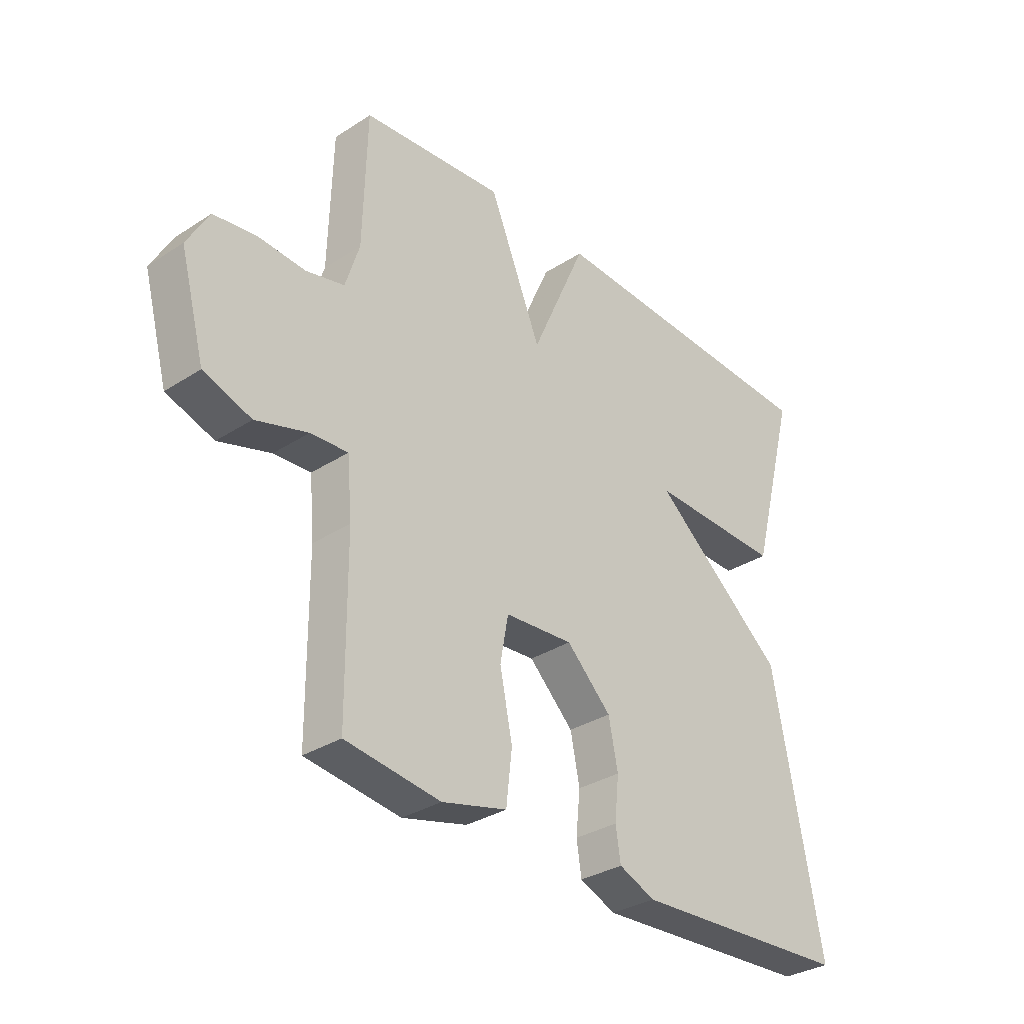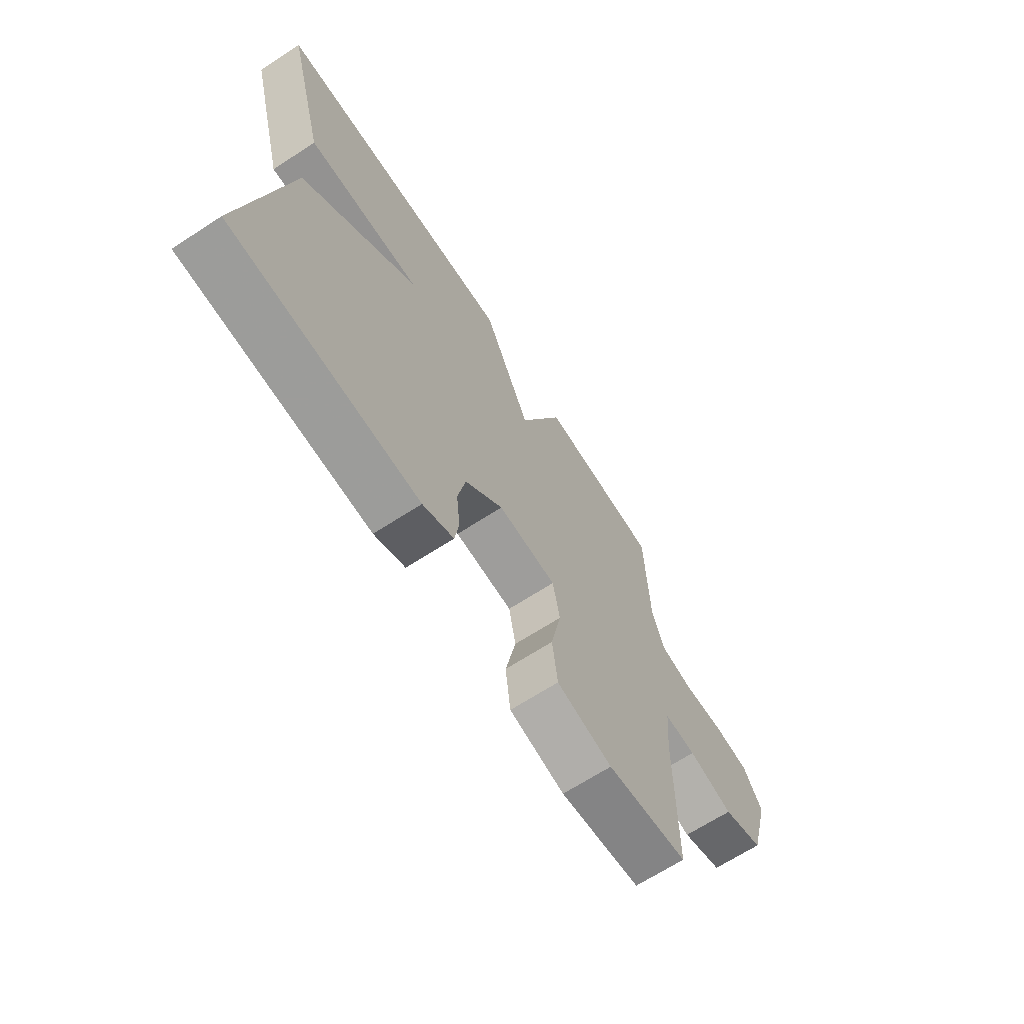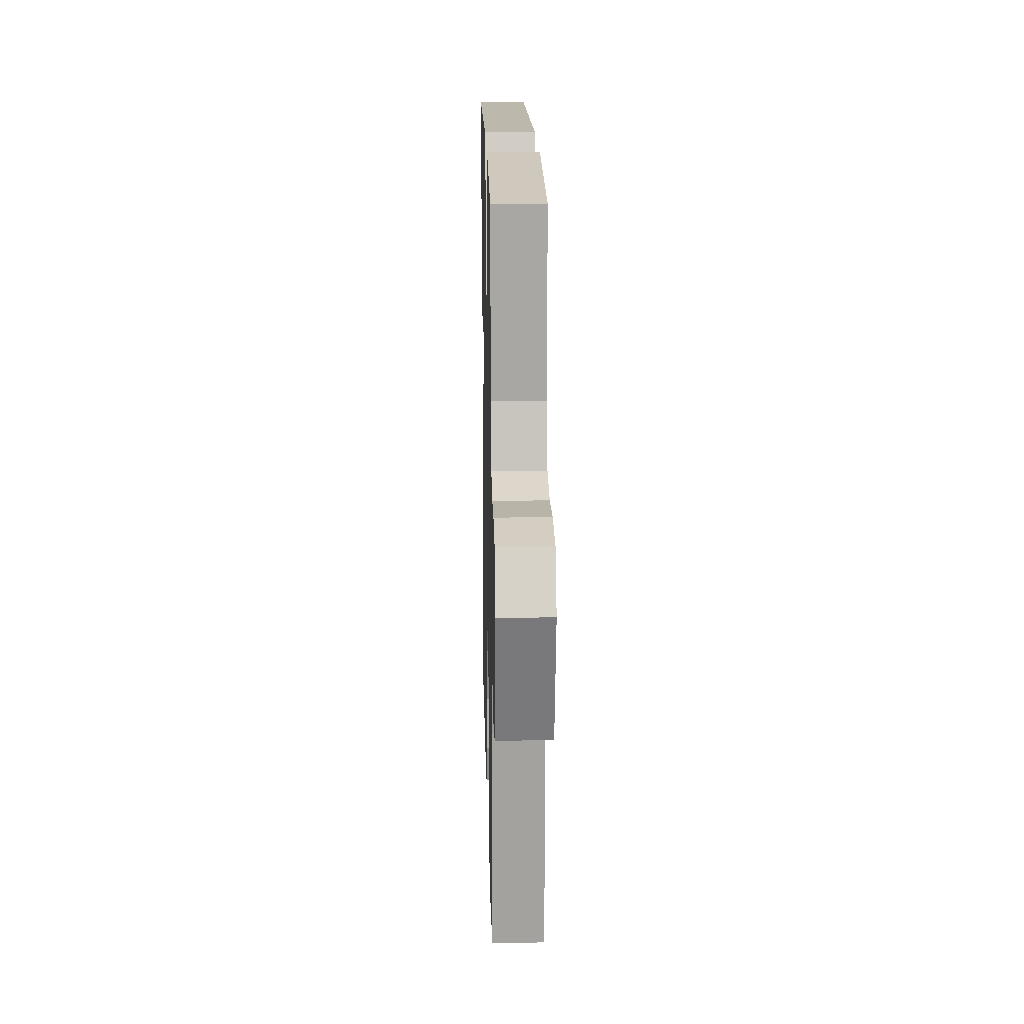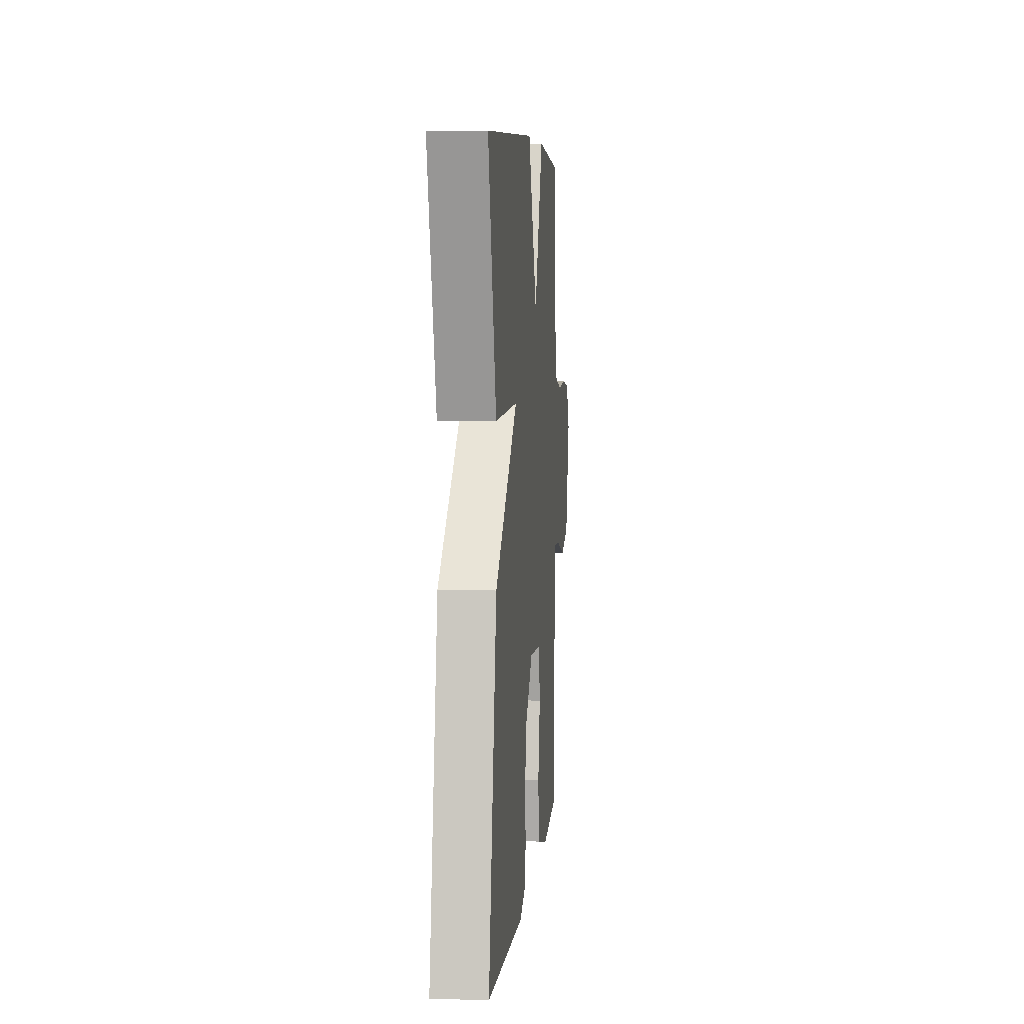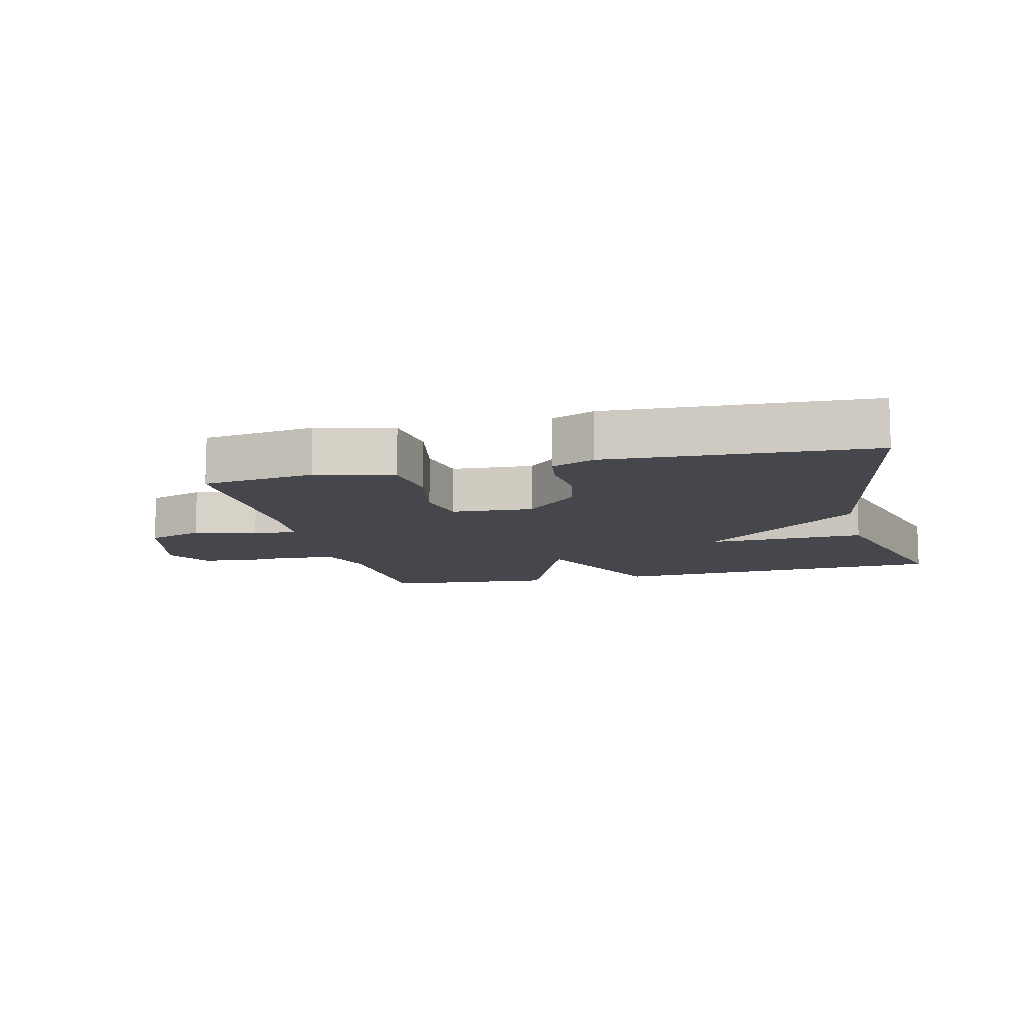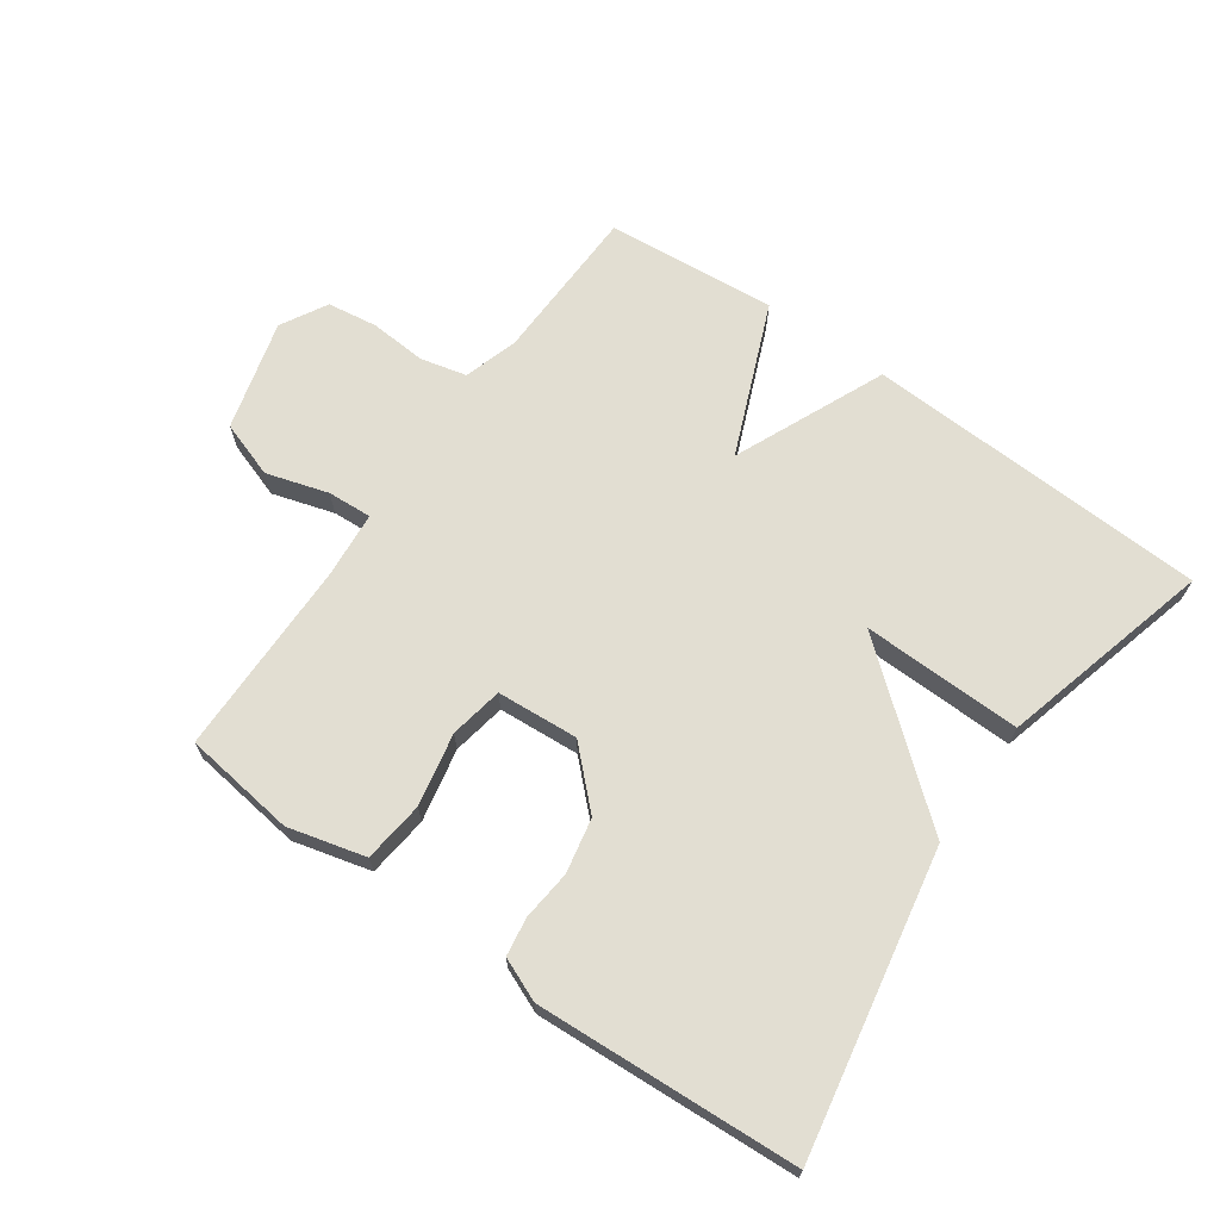
<metadata>
{"format":"obj","ext":"obj","renderer":"f3d","projection":"perspective","resolution":1024,"background":"white","views":[{"elev":-32.4,"azim":132.0,"up":"+Z"},{"elev":-67.5,"azim":-57.0,"up":"+Z"},{"elev":17.2,"azim":88.6,"up":"+Z"},{"elev":6.2,"azim":-84.6,"up":"+Z"},{"elev":-10.9,"azim":-166.1,"up":"+Y"},{"elev":68.0,"azim":-144.8,"up":"+Y"}]}
</metadata>
<code>
v 0.5 0.07 -0.5
v 0.325 0.07 -0.523
v 0.205 0.07 -0.492
v 0.194 0.07 -0.397
v 0.217 0.07 -0.284
v 0.202 0.07 -0.201
v 0.075 0.07 -0.192
v -0.008 0.07 -0.273
v -0.025 0.07 -0.358
v -0.017 0.07 -0.436
v -0.026 0.07 -0.495
v -0.093 0.07 -0.523
v -0.5 0.07 -0.5
v -0.412 0.07 -0.031
v -0.163 0.07 0.175
v -0.412 0.07 0.169
v -0.5 0.07 0.5
v 0.035 0.07 0.524
v 0.138 0.07 0.289
v 0.235 0.07 0.524
v 0.5 0.07 0.5
v 0.507 0.07 0.254
v 0.533 0.07 0.171
v 0.604 0.07 0.154
v 0.692 0.07 0.16
v 0.77 0.07 0.149
v 0.81 0.07 0.077
v 0.764 0.07 -0.094
v 0.676 0.07 -0.124
v 0.58 0.07 -0.095
v 0.511 0.07 -0.091
v 0.502 0.07 -0.196
v 0.5 0 -0.5
v 0.325 0 -0.523
v 0.205 0 -0.492
v 0.194 0 -0.397
v 0.217 0 -0.284
v 0.202 0 -0.201
v 0.075 0 -0.192
v -0.008 0 -0.273
v -0.025 0 -0.358
v -0.017 0 -0.436
v -0.026 0 -0.495
v -0.093 0 -0.523
v -0.5 0 -0.5
v -0.412 0 -0.031
v -0.163 0 0.175
v -0.412 0 0.169
v -0.5 0 0.5
v 0.035 0 0.524
v 0.138 0 0.289
v 0.235 0 0.524
v 0.5 0 0.5
v 0.507 0 0.254
v 0.533 0 0.171
v 0.604 0 0.154
v 0.692 0 0.16
v 0.77 0 0.149
v 0.81 0 0.077
v 0.764 0 -0.094
v 0.676 0 -0.124
v 0.58 0 -0.095
v 0.511 0 -0.091
v 0.502 0 -0.196
f 28 29 30
f 27 28 30
f 26 27 30
f 25 26 30
f 24 25 30
f 23 24 30 31
f 22 23 31 32
f 21 22 32
f 20 21 32
f 19 20 32
f 17 18 19
f 16 17 19
f 15 16 19
f 13 14 15
f 12 13 15
f 11 12 15
f 10 11 15
f 9 10 15
f 8 9 15
f 7 8 15 19
f 6 7 19 32
f 3 4 5
f 2 3 5
f 1 2 5
f 32 1 5
f 5 6 32
f 62 61 60
f 62 60 59
f 62 59 58
f 62 58 57
f 62 57 56
f 63 62 56 55
f 64 63 55 54
f 64 54 53
f 64 53 52
f 64 52 51
f 51 50 49
f 51 49 48
f 51 48 47
f 47 46 45
f 47 45 44
f 47 44 43
f 47 43 42
f 47 42 41
f 47 41 40
f 51 47 40 39
f 64 51 39 38
f 37 36 35
f 37 35 34
f 37 34 33
f 37 33 64
f 64 38 37
f 1 33 34 2
f 2 34 35 3
f 3 35 36 4
f 4 36 37 5
f 5 37 38 6
f 6 38 39 7
f 7 39 40 8
f 8 40 41 9
f 9 41 42 10
f 10 42 43 11
f 11 43 44 12
f 12 44 45 13
f 13 45 46 14
f 14 46 47 15
f 15 47 48 16
f 16 48 49 17
f 17 49 50 18
f 18 50 51 19
f 19 51 52 20
f 20 52 53 21
f 21 53 54 22
f 22 54 55 23
f 23 55 56 24
f 24 56 57 25
f 25 57 58 26
f 26 58 59 27
f 27 59 60 28
f 28 60 61 29
f 29 61 62 30
f 30 62 63 31
f 31 63 64 32
f 32 64 33 1

</code>
